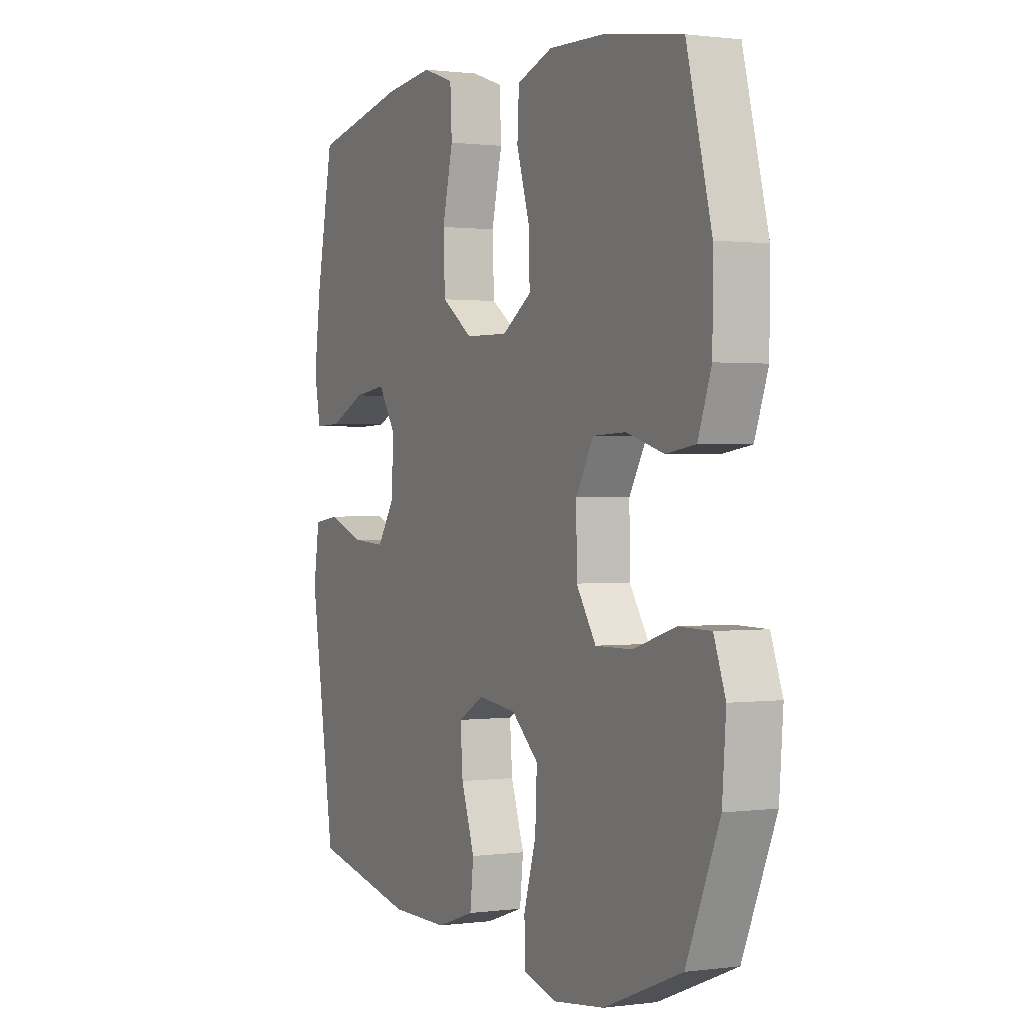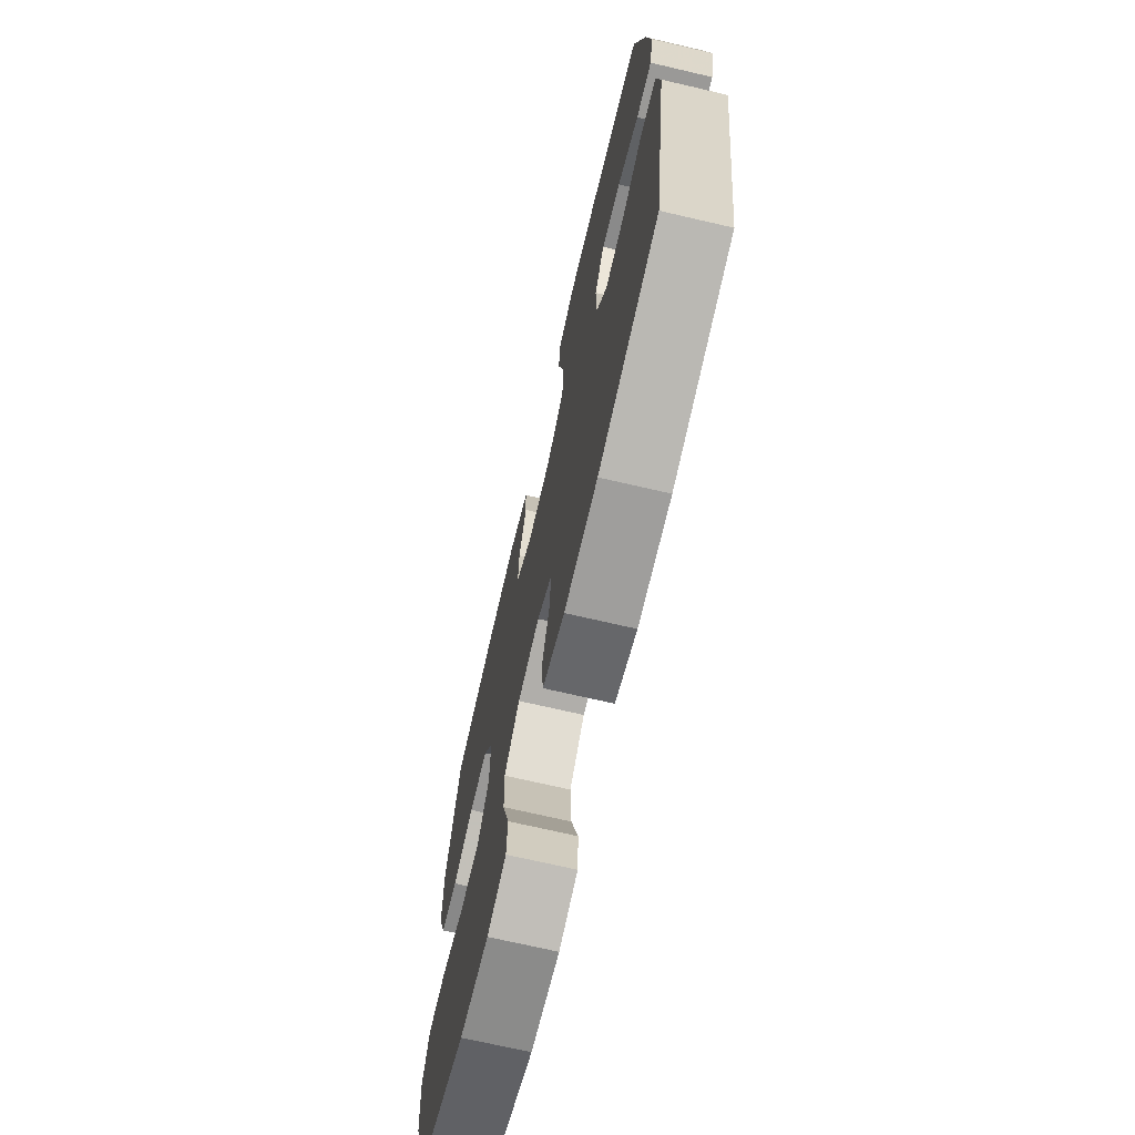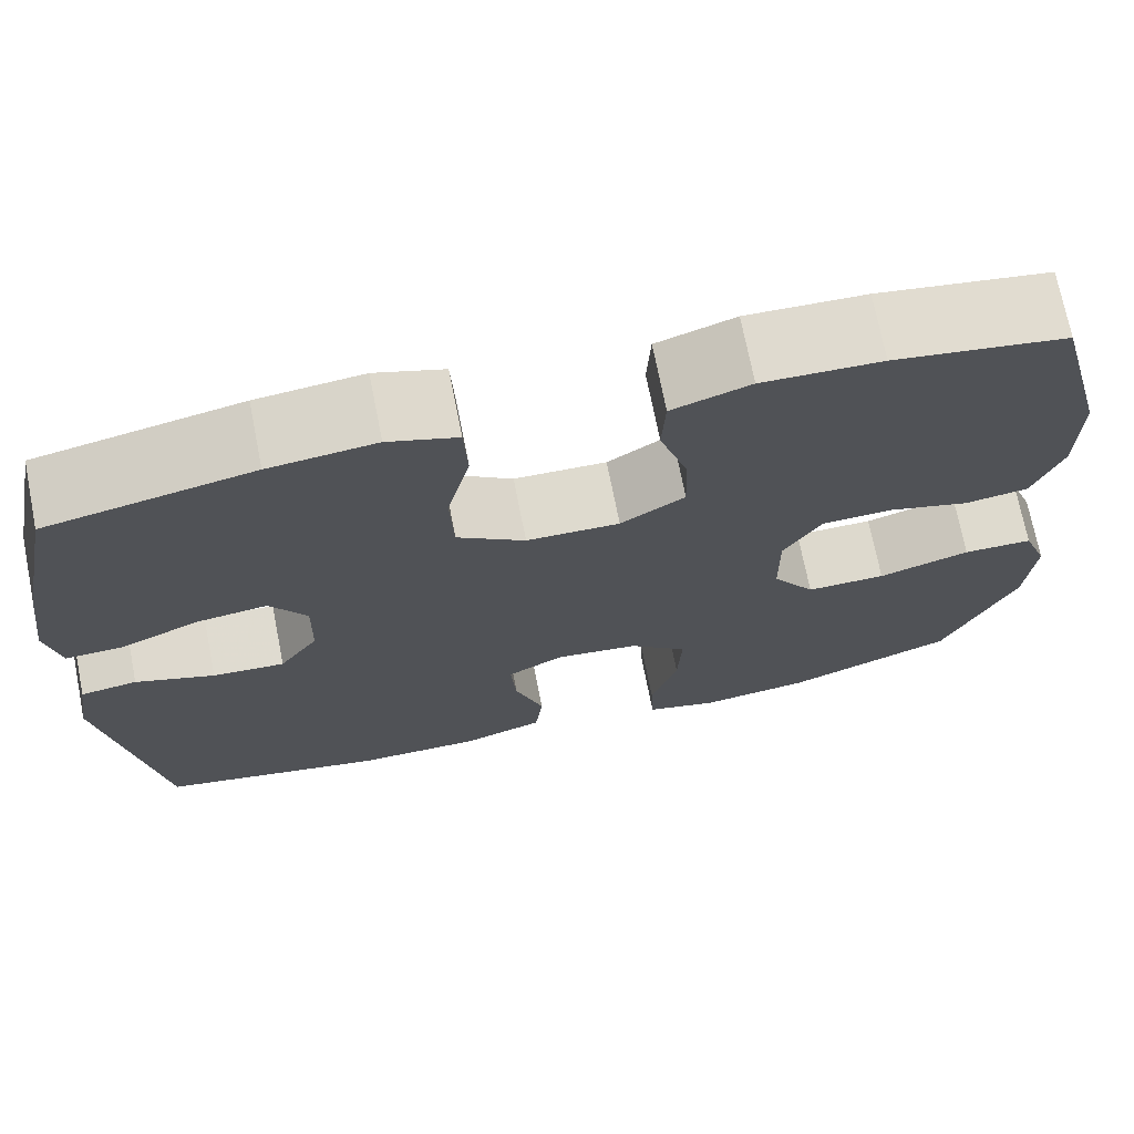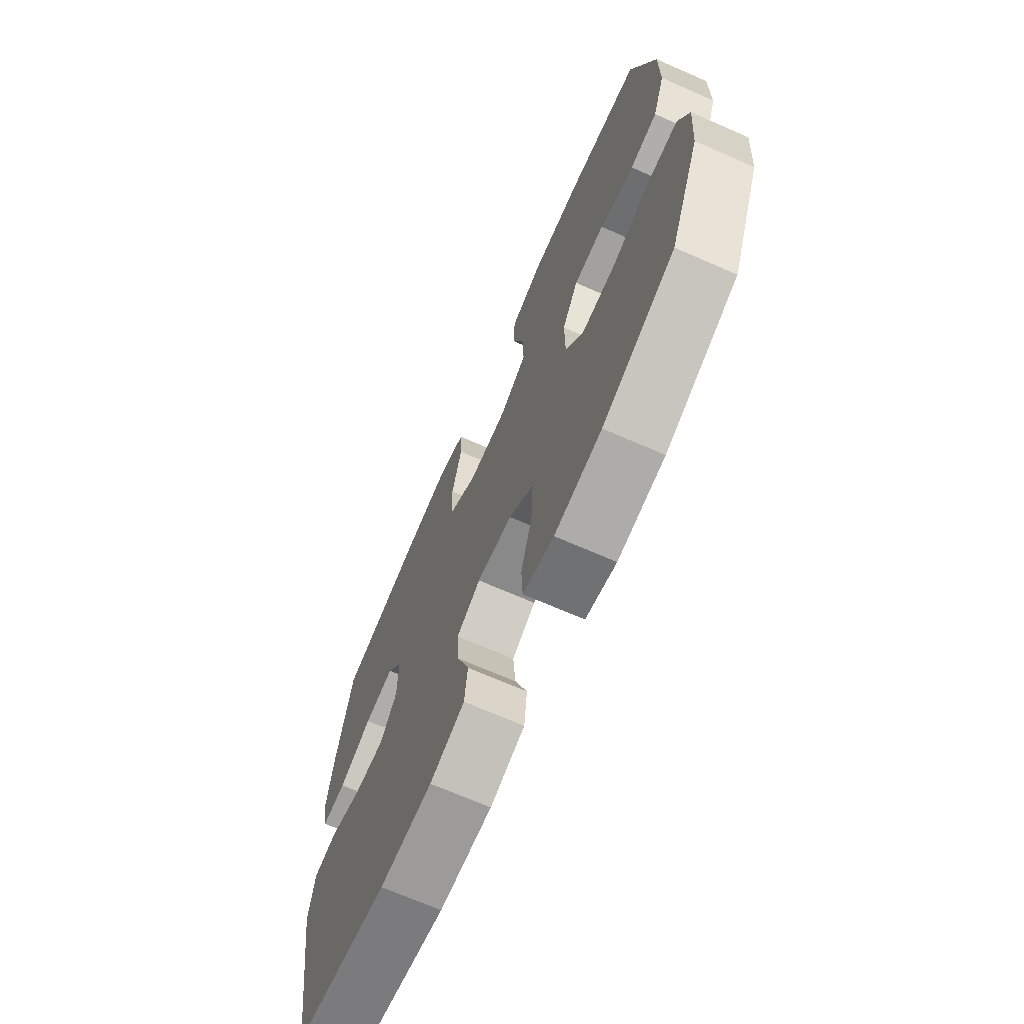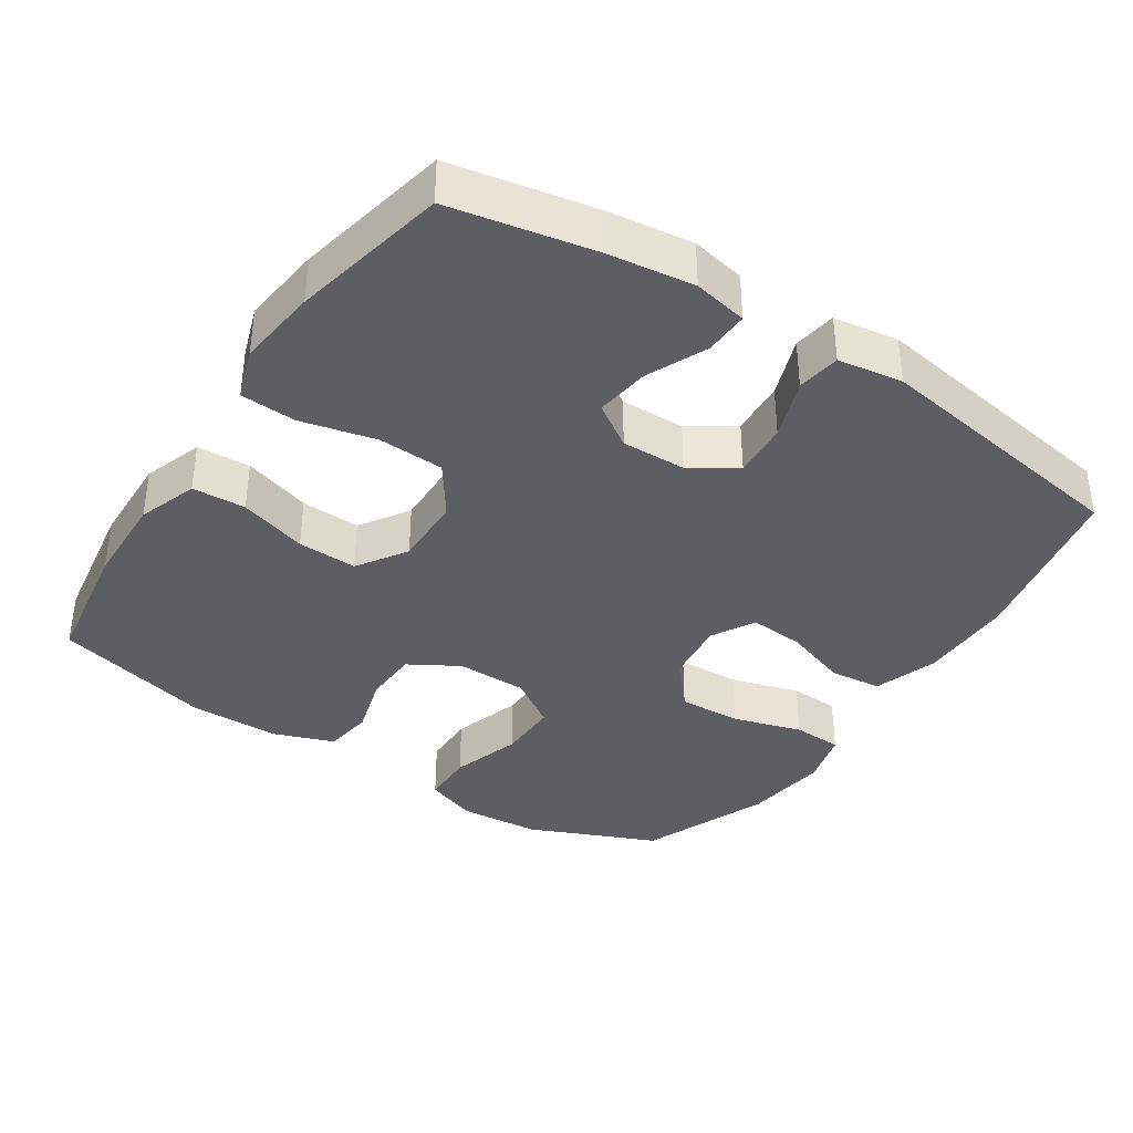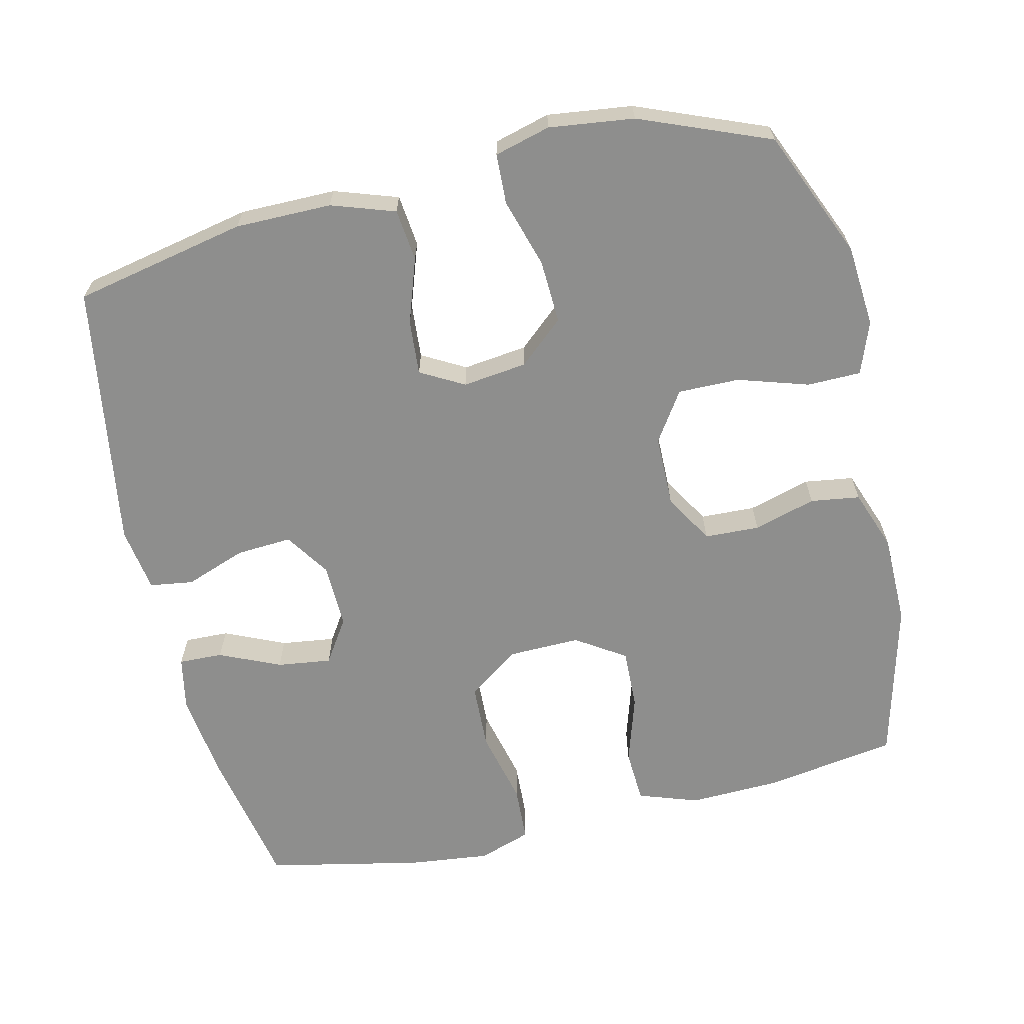
<metadata>
{"format":"obj","ext":"obj","renderer":"f3d","projection":"perspective","resolution":1024,"background":"white","views":[{"elev":0.8,"azim":-116.3,"up":"+Z"},{"elev":-70.9,"azim":76.9,"up":"+Z"},{"elev":71.6,"azim":168.8,"up":"+Z"},{"elev":-69.9,"azim":-113.6,"up":"+Z"},{"elev":-37.4,"azim":56.6,"up":"+Y"},{"elev":-64.9,"azim":-166.8,"up":"+Y"}]}
</metadata>
<code>
v 0.5 0.07 0.5
v 0.539 0.07 0.3
v 0.555 0.07 0.178
v 0.54 0.07 0.102
v 0.478 0.07 0.104
v 0.393 0.07 0.142
v 0.317 0.07 0.152
v 0.277 0.07 0.091
v 0.279 0.07 0
v 0.321 0.07 -0.063
v 0.399 0.07 -0.058
v 0.484 0.07 -0.027
v 0.545 0.07 -0.036
v 0.559 0.07 -0.127
v 0.5 0.07 -0.5
v 0.258 0.07 -0.55
v 0.123 0.07 -0.55
v 0.034 0.07 -0.52
v 0.026 0.07 -0.447
v 0.057 0.07 -0.356
v 0.063 0.07 -0.279
v 0.002 0.07 -0.245
v -0.088 0.07 -0.256
v -0.151 0.07 -0.311
v -0.147 0.07 -0.4
v -0.118 0.07 -0.497
v -0.121 0.07 -0.567
v -0.199 0.07 -0.588
v -0.318 0.07 -0.573
v -0.5 0.07 -0.5
v -0.577 0.07 -0.32
v -0.586 0.07 -0.205
v -0.559 0.07 -0.132
v -0.484 0.07 -0.131
v -0.385 0.07 -0.162
v -0.299 0.07 -0.163
v -0.253 0.07 -0.094
v -0.252 0.07 0.006
v -0.293 0.07 0.076
v -0.37 0.07 0.079
v -0.457 0.07 0.054
v -0.526 0.07 0.064
v -0.557 0.07 0.149
v -0.558 0.07 0.276
v -0.5 0.07 0.5
v -0.315 0.07 0.529
v -0.187 0.07 0.533
v -0.103 0.07 0.504
v -0.099 0.07 0.429
v -0.129 0.07 0.333
v -0.132 0.07 0.249
v -0.063 0.07 0.204
v 0.037 0.07 0.206
v 0.11 0.07 0.257
v 0.114 0.07 0.35
v 0.089 0.07 0.455
v 0.093 0.07 0.534
v 0.167 0.07 0.559
v 0.281 0.07 0.546
v 0.5 0 0.5
v 0.539 0 0.3
v 0.555 0 0.178
v 0.54 0 0.102
v 0.478 0 0.104
v 0.393 0 0.142
v 0.317 0 0.152
v 0.277 0 0.091
v 0.279 0 0
v 0.321 0 -0.063
v 0.399 0 -0.058
v 0.484 0 -0.027
v 0.545 0 -0.036
v 0.559 0 -0.127
v 0.5 0 -0.5
v 0.258 0 -0.55
v 0.123 0 -0.55
v 0.034 0 -0.52
v 0.026 0 -0.447
v 0.057 0 -0.356
v 0.063 0 -0.279
v 0.002 0 -0.245
v -0.088 0 -0.256
v -0.151 0 -0.311
v -0.147 0 -0.4
v -0.118 0 -0.497
v -0.121 0 -0.567
v -0.199 0 -0.588
v -0.318 0 -0.573
v -0.5 0 -0.5
v -0.577 0 -0.32
v -0.586 0 -0.205
v -0.559 0 -0.132
v -0.484 0 -0.131
v -0.385 0 -0.162
v -0.299 0 -0.163
v -0.253 0 -0.094
v -0.252 0 0.006
v -0.293 0 0.076
v -0.37 0 0.079
v -0.457 0 0.054
v -0.526 0 0.064
v -0.557 0 0.149
v -0.558 0 0.276
v -0.5 0 0.5
v -0.315 0 0.529
v -0.187 0 0.533
v -0.103 0 0.504
v -0.099 0 0.429
v -0.129 0 0.333
v -0.132 0 0.249
v -0.063 0 0.204
v 0.037 0 0.206
v 0.11 0 0.257
v 0.114 0 0.35
v 0.089 0 0.455
v 0.093 0 0.534
v 0.167 0 0.559
v 0.281 0 0.546
f 4 5 6
f 3 4 6
f 2 3 6
f 1 2 6
f 59 1 6
f 58 59 6
f 57 58 6
f 56 57 6
f 55 56 6
f 54 55 6 7
f 53 54 7 8
f 52 53 8 9
f 48 49 50
f 47 48 50
f 46 47 50
f 45 46 50
f 44 45 50
f 43 44 50
f 42 43 50
f 41 42 50
f 40 41 50
f 39 40 50 51
f 38 39 51 52
f 33 34 35
f 32 33 35
f 31 32 35
f 30 31 35
f 29 30 35
f 28 29 35
f 27 28 35
f 26 27 35
f 25 26 35
f 24 25 35 36
f 23 24 36 37
f 18 19 20
f 17 18 20
f 16 17 20
f 15 16 20
f 14 15 20
f 13 14 20
f 12 13 20
f 11 12 20
f 10 11 20 21
f 52 9 10
f 38 52 10
f 37 38 10
f 23 37 10
f 22 23 10
f 10 21 22
f 65 64 63
f 65 63 62
f 65 62 61
f 65 61 60
f 65 60 118
f 65 118 117
f 65 117 116
f 65 116 115
f 65 115 114
f 66 65 114 113
f 67 66 113 112
f 68 67 112 111
f 109 108 107
f 109 107 106
f 109 106 105
f 109 105 104
f 109 104 103
f 109 103 102
f 109 102 101
f 109 101 100
f 109 100 99
f 110 109 99 98
f 111 110 98 97
f 94 93 92
f 94 92 91
f 94 91 90
f 94 90 89
f 94 89 88
f 94 88 87
f 94 87 86
f 94 86 85
f 94 85 84
f 95 94 84 83
f 96 95 83 82
f 79 78 77
f 79 77 76
f 79 76 75
f 79 75 74
f 79 74 73
f 79 73 72
f 79 72 71
f 79 71 70
f 80 79 70 69
f 69 68 111
f 69 111 97
f 69 97 96
f 69 96 82
f 69 82 81
f 81 80 69
f 1 60 61 2
f 2 61 62 3
f 3 62 63 4
f 4 63 64 5
f 5 64 65 6
f 6 65 66 7
f 7 66 67 8
f 8 67 68 9
f 9 68 69 10
f 10 69 70 11
f 11 70 71 12
f 12 71 72 13
f 13 72 73 14
f 14 73 74 15
f 15 74 75 16
f 16 75 76 17
f 17 76 77 18
f 18 77 78 19
f 19 78 79 20
f 20 79 80 21
f 21 80 81 22
f 22 81 82 23
f 23 82 83 24
f 24 83 84 25
f 25 84 85 26
f 26 85 86 27
f 27 86 87 28
f 28 87 88 29
f 29 88 89 30
f 30 89 90 31
f 31 90 91 32
f 32 91 92 33
f 33 92 93 34
f 34 93 94 35
f 35 94 95 36
f 36 95 96 37
f 37 96 97 38
f 38 97 98 39
f 39 98 99 40
f 40 99 100 41
f 41 100 101 42
f 42 101 102 43
f 43 102 103 44
f 44 103 104 45
f 45 104 105 46
f 46 105 106 47
f 47 106 107 48
f 48 107 108 49
f 49 108 109 50
f 50 109 110 51
f 51 110 111 52
f 52 111 112 53
f 53 112 113 54
f 54 113 114 55
f 55 114 115 56
f 56 115 116 57
f 57 116 117 58
f 58 117 118 59
f 59 118 60 1

</code>
